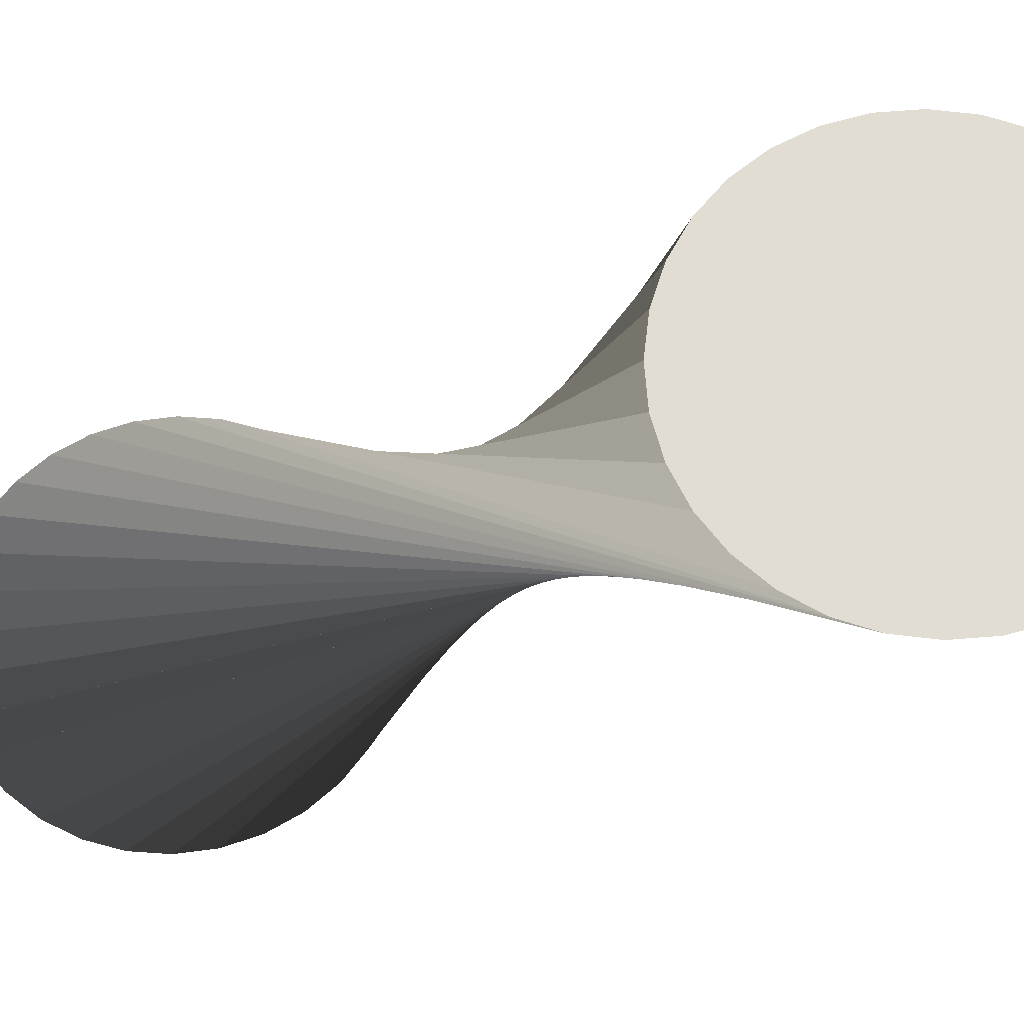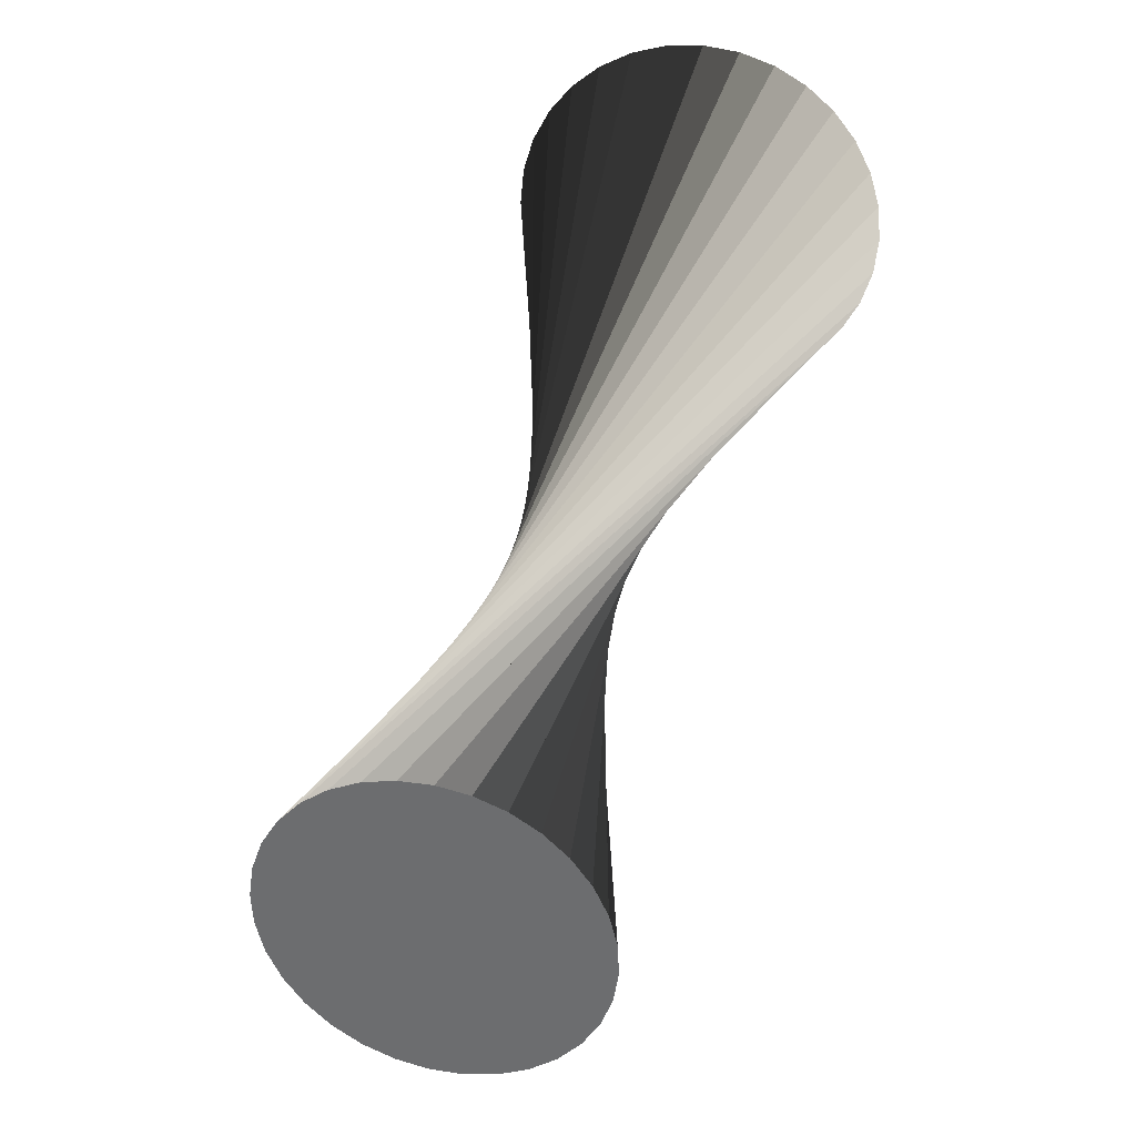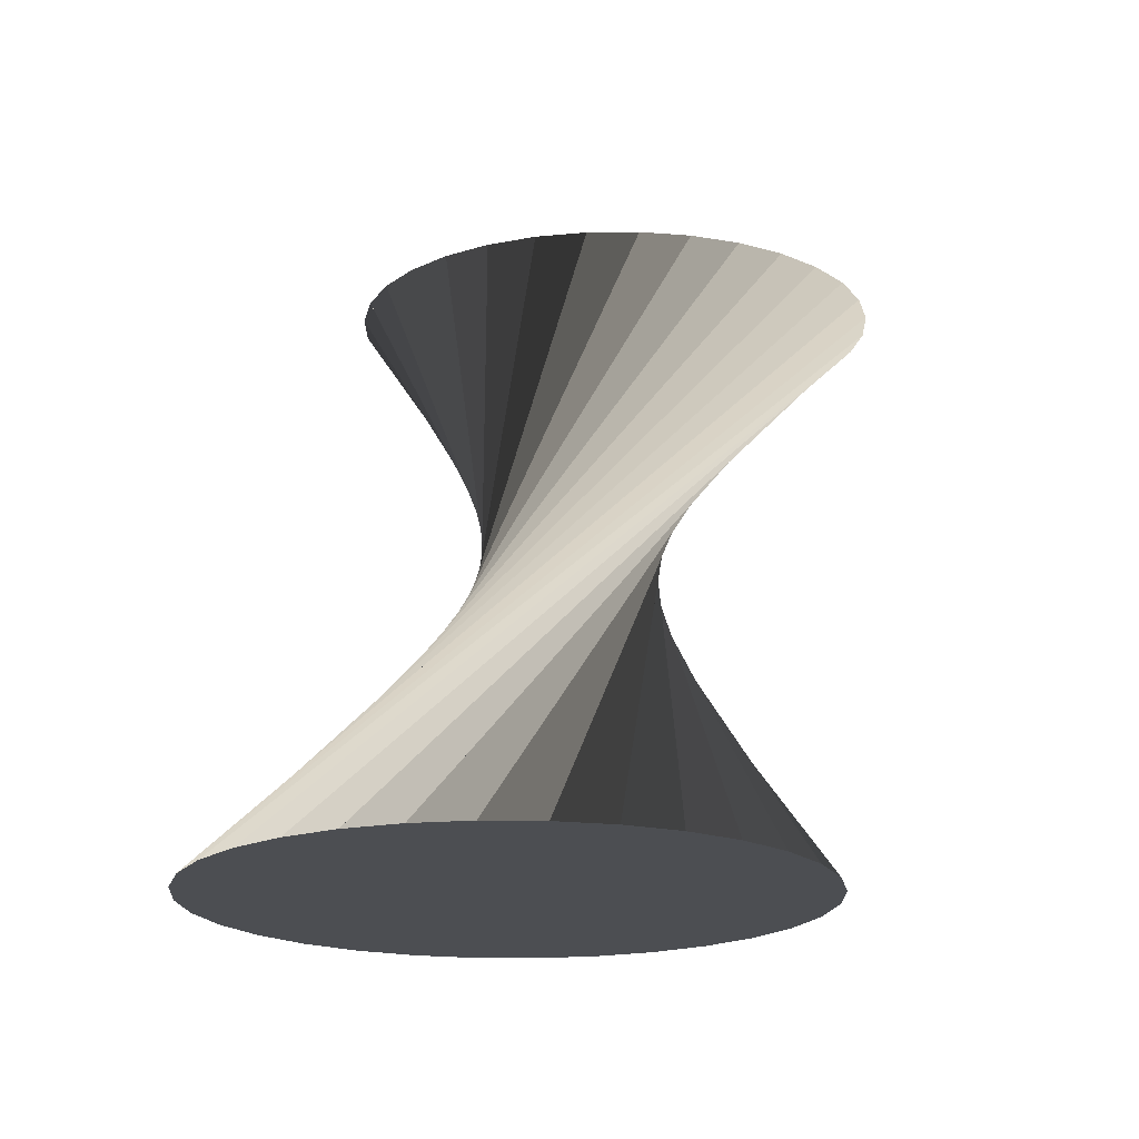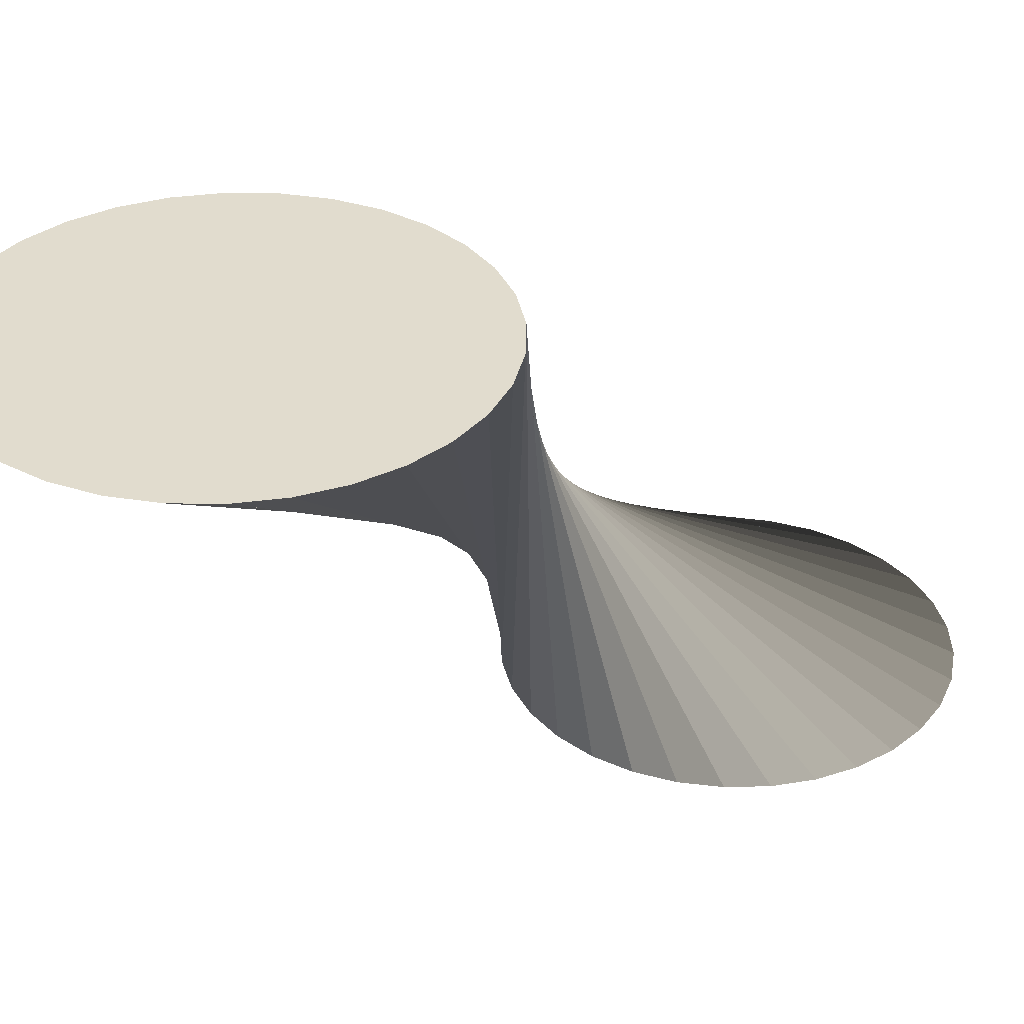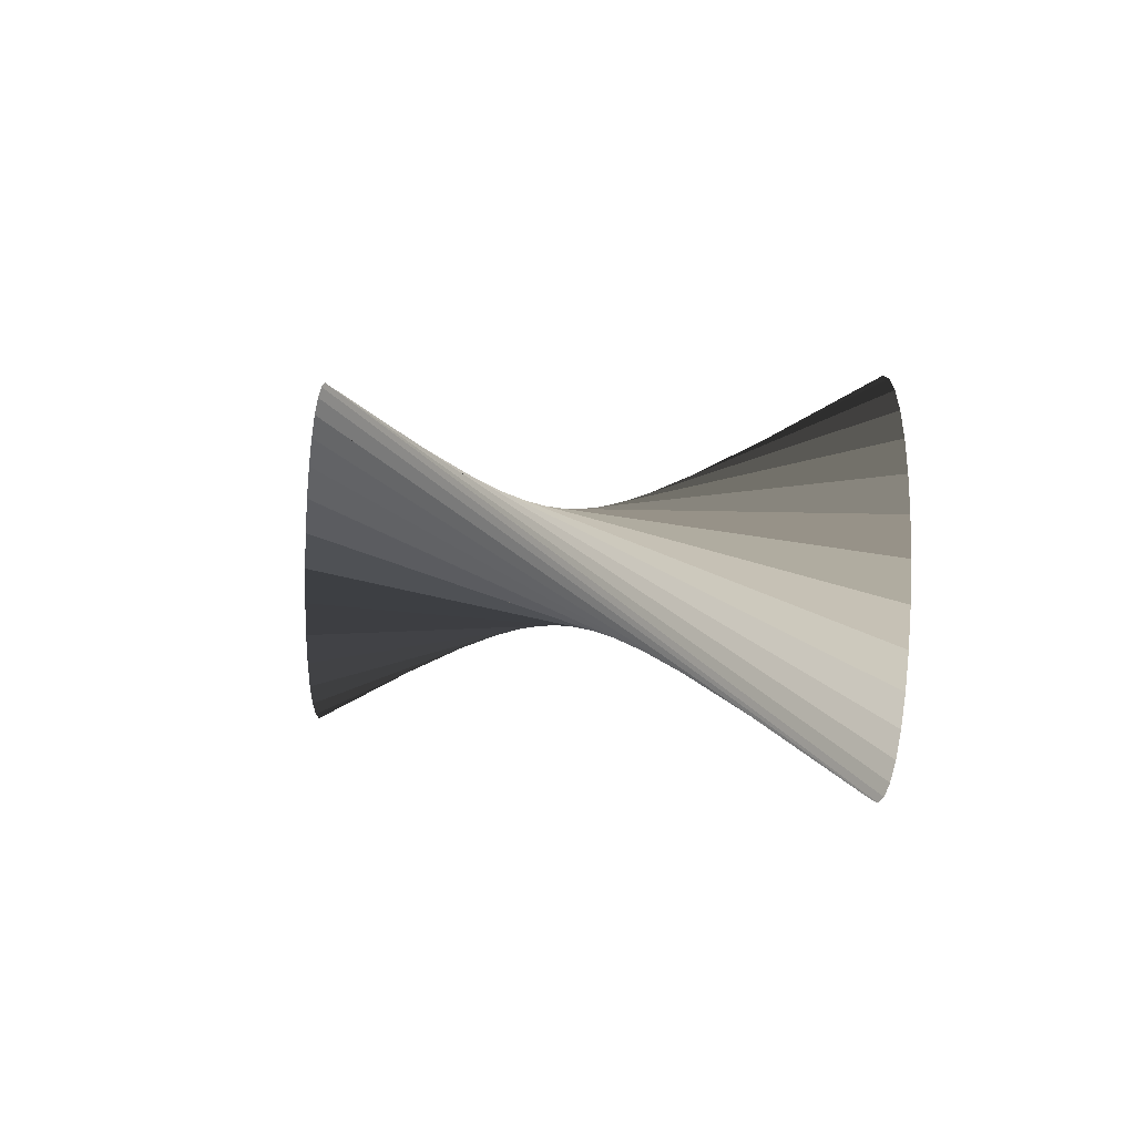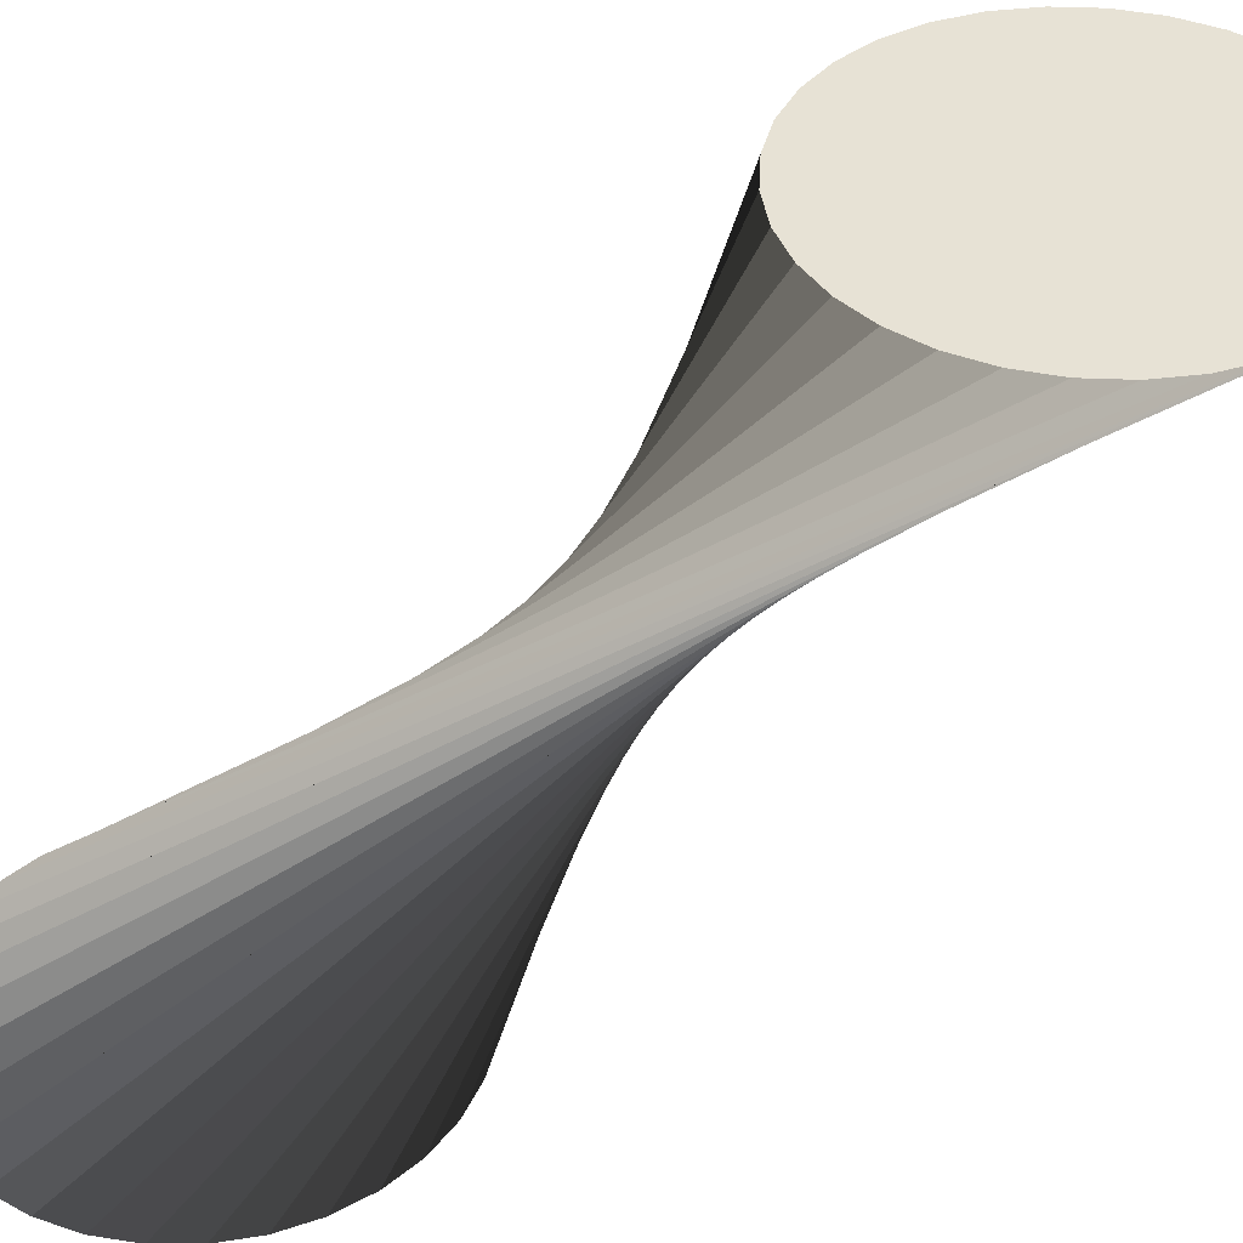
<metadata>
{"format":"obj","ext":"obj","renderer":"f3d","projection":"perspective","resolution":1024,"background":"white","views":[{"elev":68.1,"azim":77.1,"up":"+Y"},{"elev":33.6,"azim":-165.8,"up":"+Z"},{"elev":-17.0,"azim":-7.3,"up":"+Y"},{"elev":34.1,"azim":-153.7,"up":"+Y"},{"elev":-72.6,"azim":88.9,"up":"+Z"},{"elev":40.4,"azim":61.9,"up":"+Y"}]}
</metadata>
<code>
o Cylinder
v 0 -1 -1
v 0.2979 1.898 -1.907
v 0.1951 -1 -0.9808
v 0.1297 1.898 -2.008
v 0.3827 -1 -0.9239
v -0.01559 1.898 -2.139
v 0.5556 -1 -0.8315
v -0.1324 1.898 -2.297
v 0.7071 -1 -0.7071
v -0.2163 1.898 -2.474
v 0.8315 -1 -0.5556
v -0.2641 1.898 -2.664
v 0.9239 -1 -0.3827
v -0.2738 1.898 -2.86
v 0.9808 -1 -0.1951
v -0.2451 1.898 -3.054
v 1 -1 0
v -0.1791 1.898 -3.238
v 0.9808 -1 0.1951
v -0.07843 1.898 -3.406
v 0.9239 -1 0.3827
v 0.05315 1.898 -3.552
v 0.8315 -1 0.5556
v 0.2106 1.898 -3.669
v 0.7071 -1 0.7071
v 0.3877 1.898 -3.753
v 0.5556 -1 0.8315
v 0.5779 1.898 -3.8
v 0.3827 -1 0.9239
v 0.7737 1.898 -3.81
v 0.1951 -1 0.9808
v 0.9676 1.898 -3.781
v 0 -1 1
v 1.152 1.898 -3.715
v -0.1951 -1 0.9808
v 1.32 1.898 -3.615
v -0.3827 -1 0.9239
v 1.466 1.898 -3.483
v -0.5556 -1 0.8315
v 1.583 1.898 -3.326
v -0.7071 -1 0.7071
v 1.666 1.898 -3.148
v -0.8315 -1 0.5556
v 1.714 1.898 -2.958
v -0.9239 -1 0.3827
v 1.724 1.898 -2.763
v -0.9808 -1 0.1951
v 1.695 1.898 -2.569
v -1 -1 0
v 1.629 1.898 -2.384
v -0.9808 -1 -0.1951
v 1.529 1.898 -2.216
v -0.9239 -1 -0.3827
v 1.397 1.898 -2.071
v -0.8315 -1 -0.5556
v 1.24 1.898 -1.954
v -0.7071 -1 -0.7071
v 1.062 1.898 -1.87
v -0.5556 -1 -0.8315
v 0.8722 1.898 -1.822
v -0.3827 -1 -0.9239
v 0.6764 1.898 -1.812
v -0.1951 -1 -0.9808
v 0.4825 1.898 -1.841
f 1 2 4 3
f 3 4 6 5
f 5 6 8 7
f 7 8 10 9
f 9 10 12 11
f 11 12 14 13
f 13 14 16 15
f 15 16 18 17
f 17 18 20 19
f 19 20 22 21
f 21 22 24 23
f 23 24 26 25
f 25 26 28 27
f 27 28 30 29
f 29 30 32 31
f 31 32 34 33
f 33 34 36 35
f 35 36 38 37
f 37 38 40 39
f 39 40 42 41
f 41 42 44 43
f 43 44 46 45
f 45 46 48 47
f 47 48 50 49
f 49 50 52 51
f 51 52 54 53
f 53 54 56 55
f 55 56 58 57
f 57 58 60 59
f 59 60 62 61
f 4 2 64 62 60 58 56 54 52 50 48 46 44 42 40 38 36 34 32 30 28 26 24 22 20 18 16 14 12 10 8 6
f 61 62 64 63
f 63 64 2 1
f 1 3 5 7 9 11 13 15 17 19 21 23 25 27 29 31 33 35 37 39 41 43 45 47 49 51 53 55 57 59 61 63

</code>
